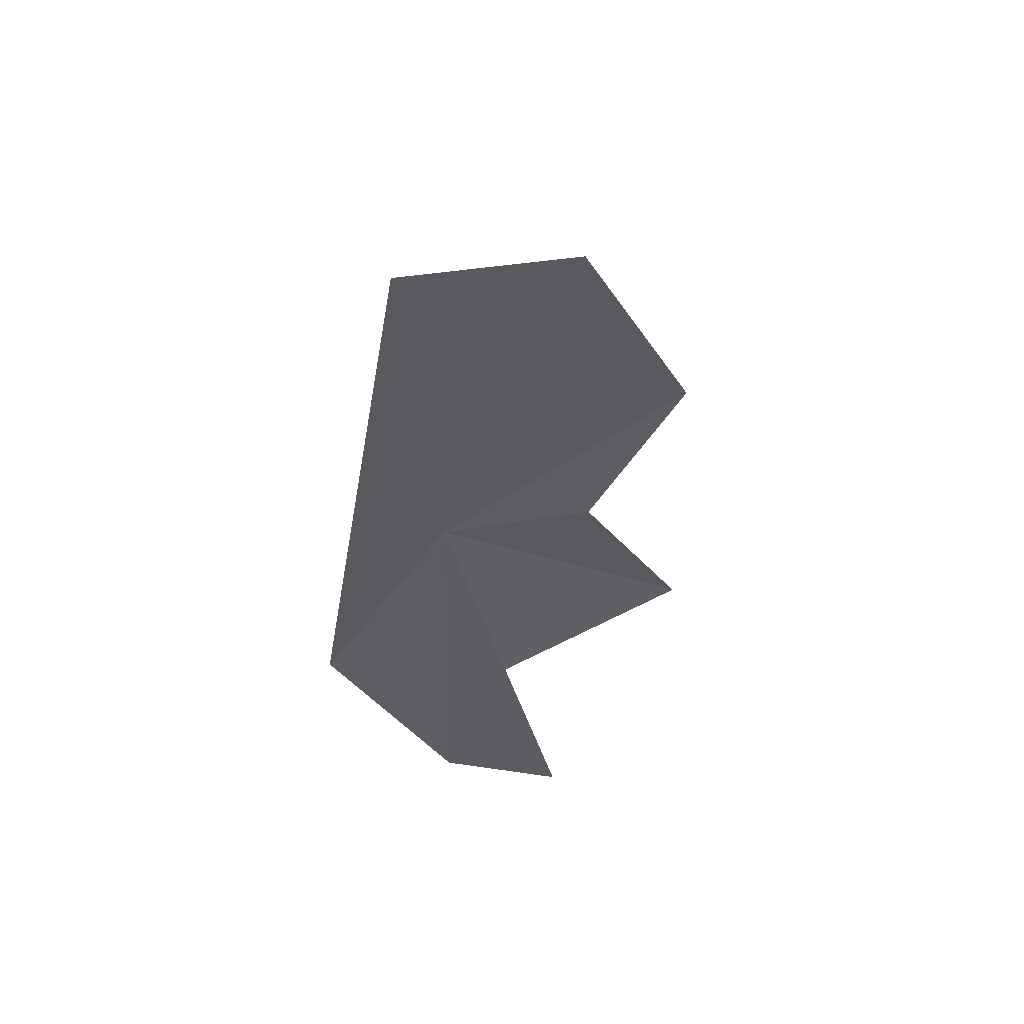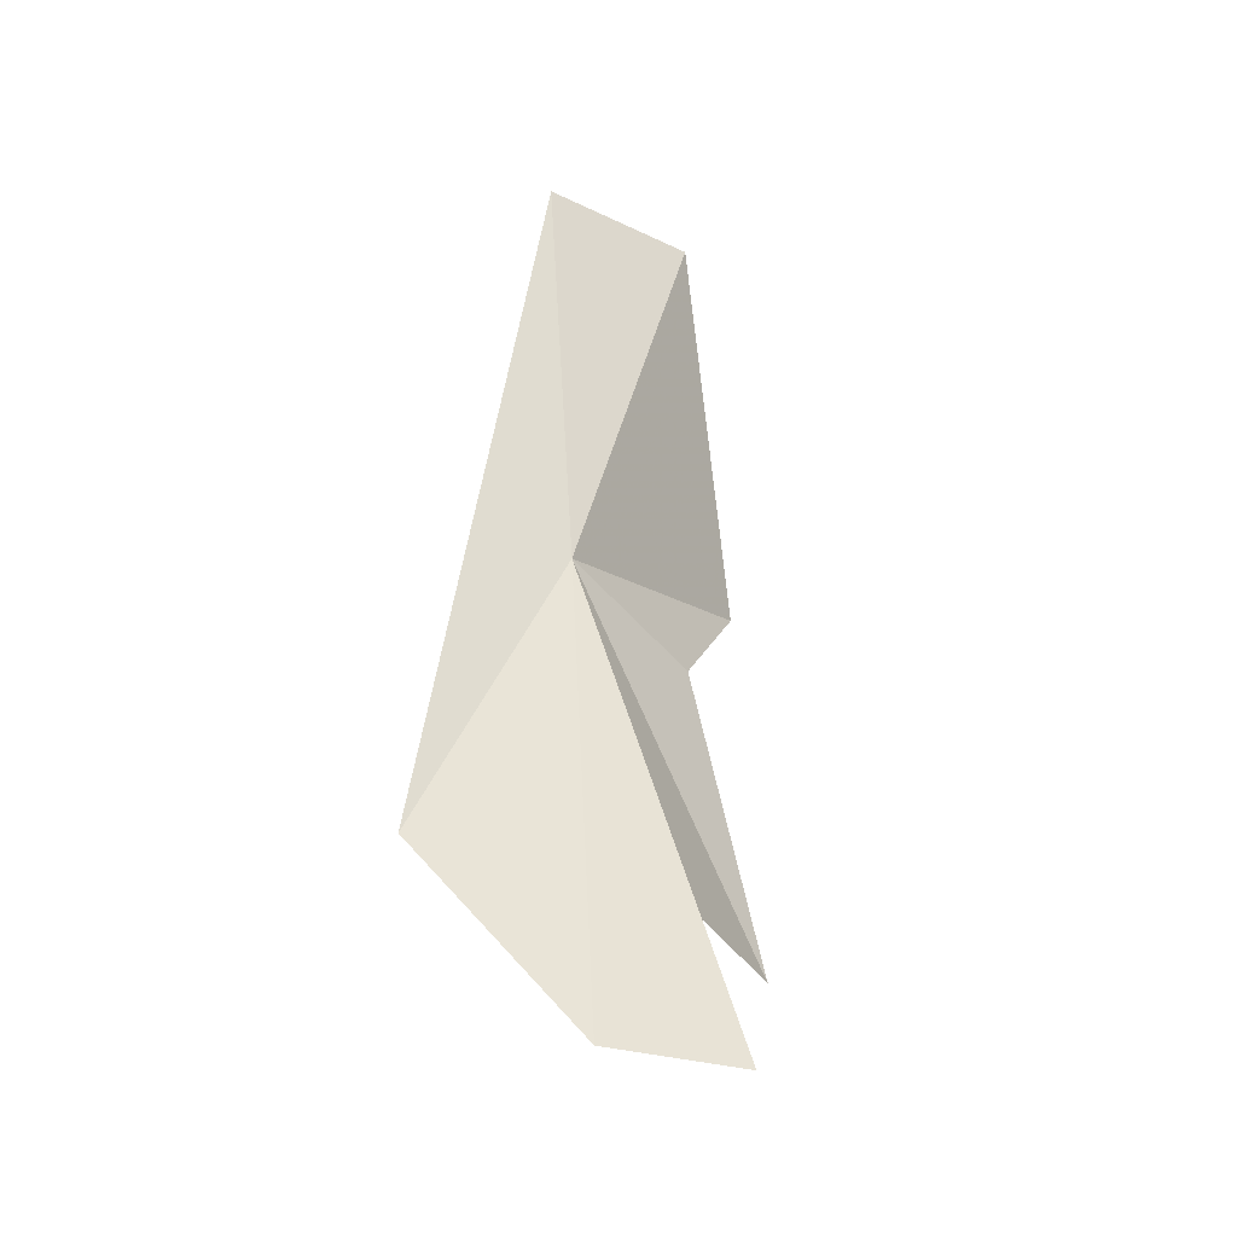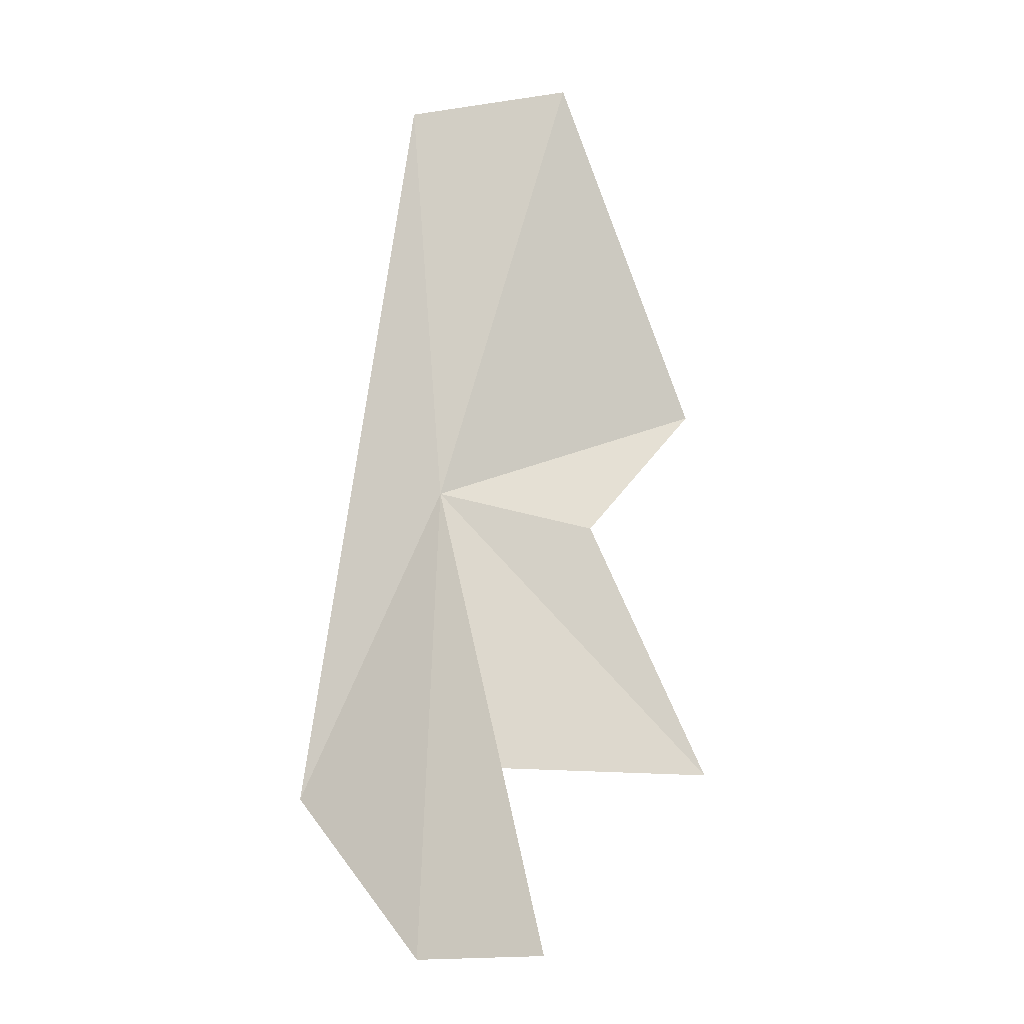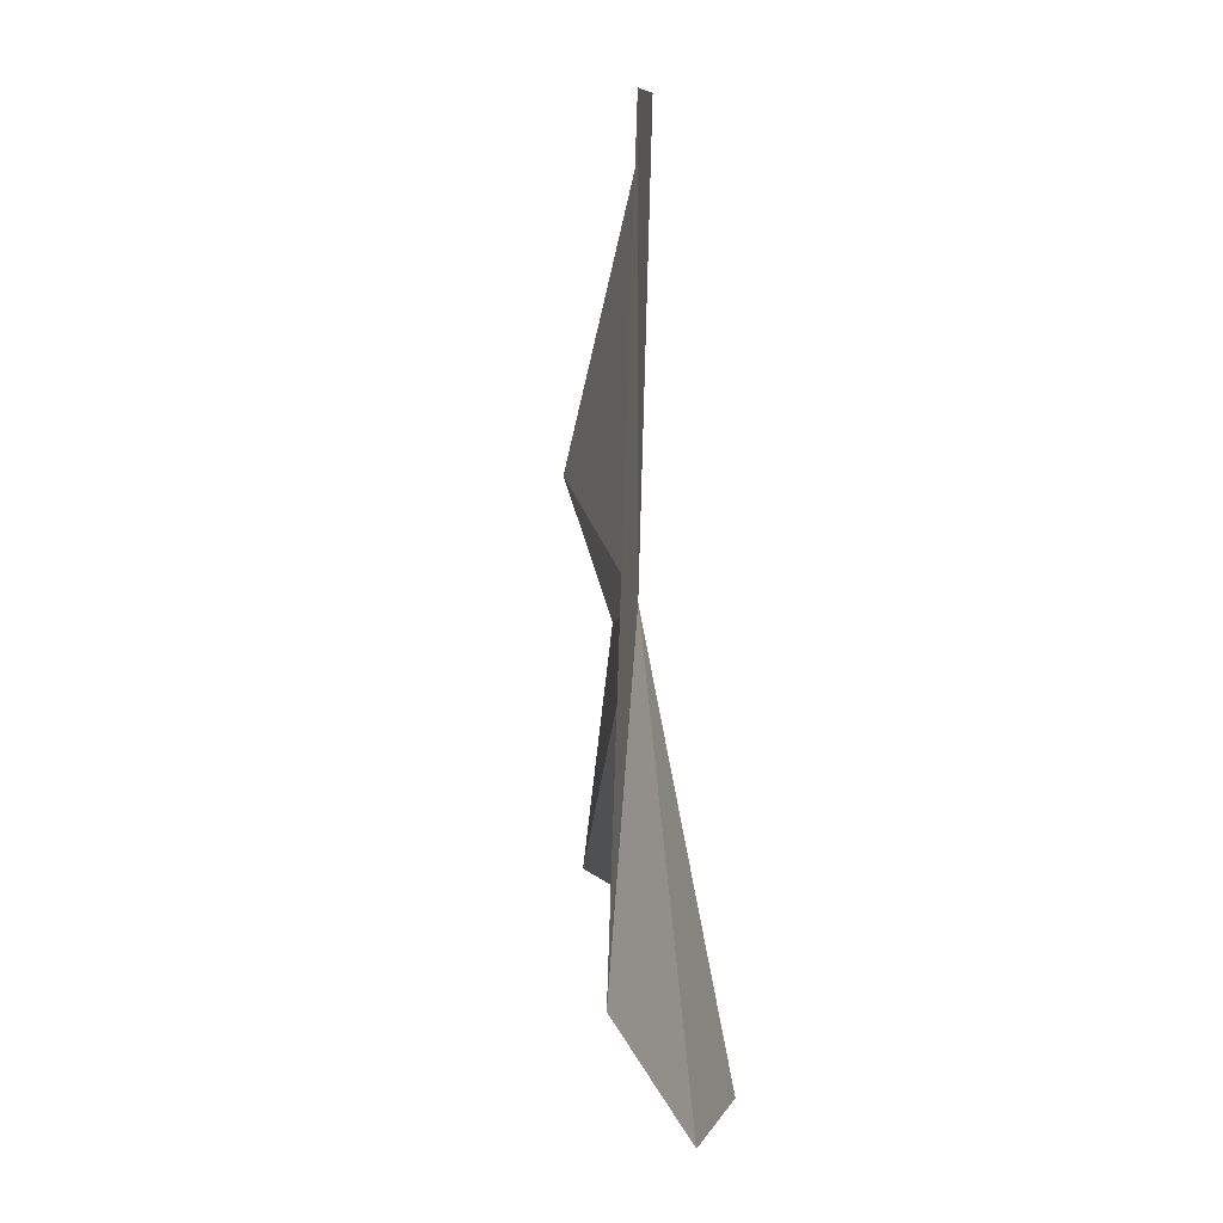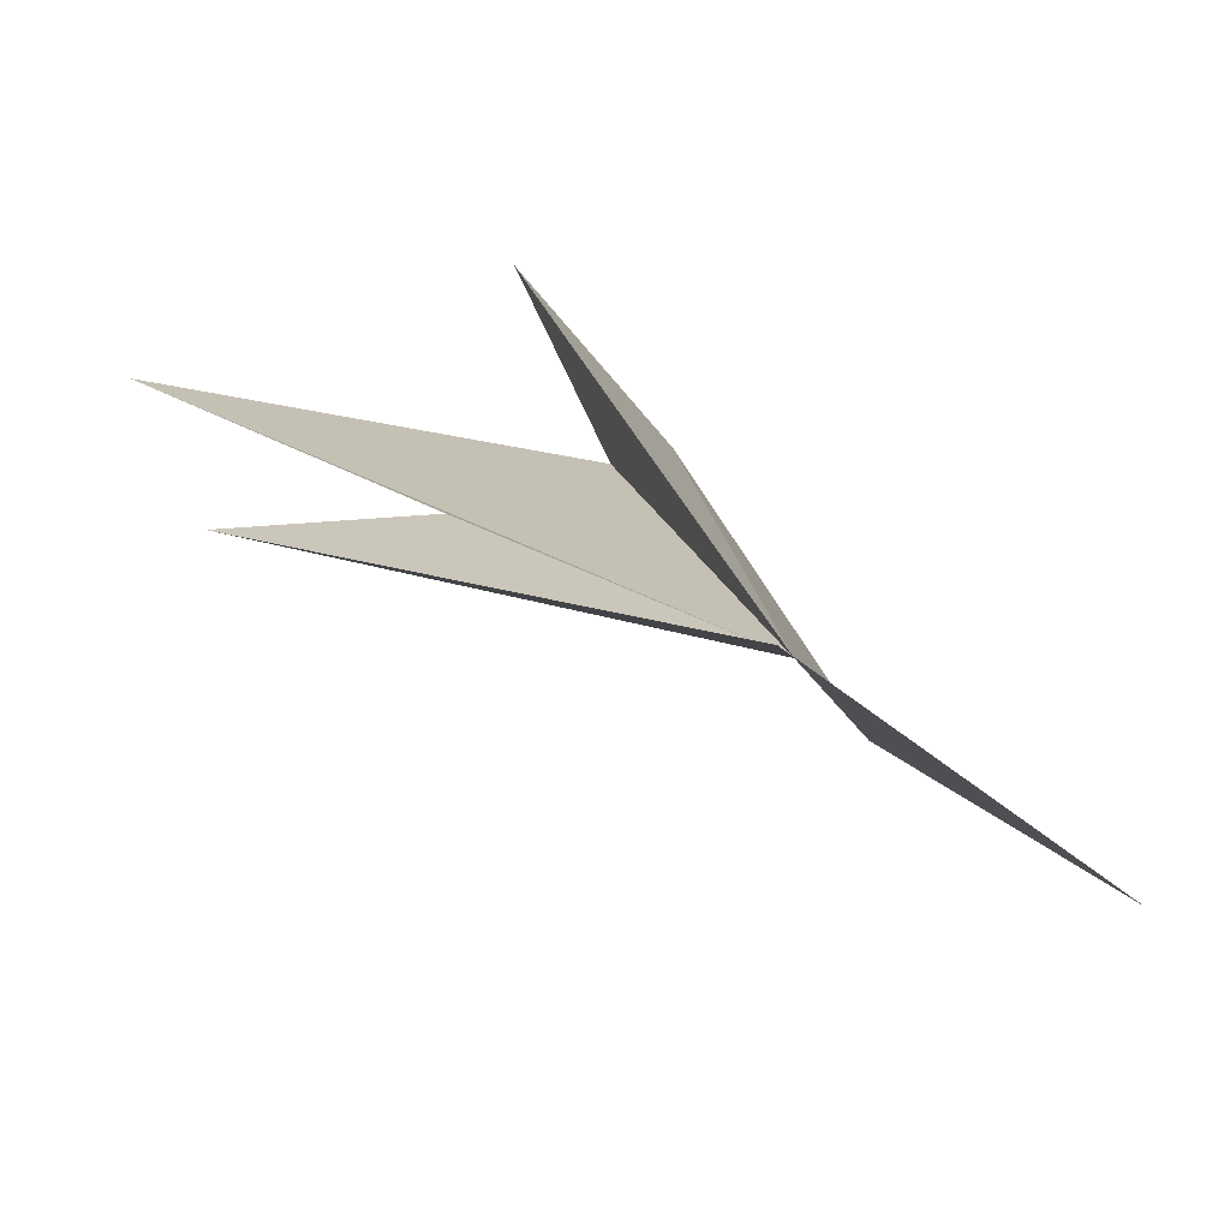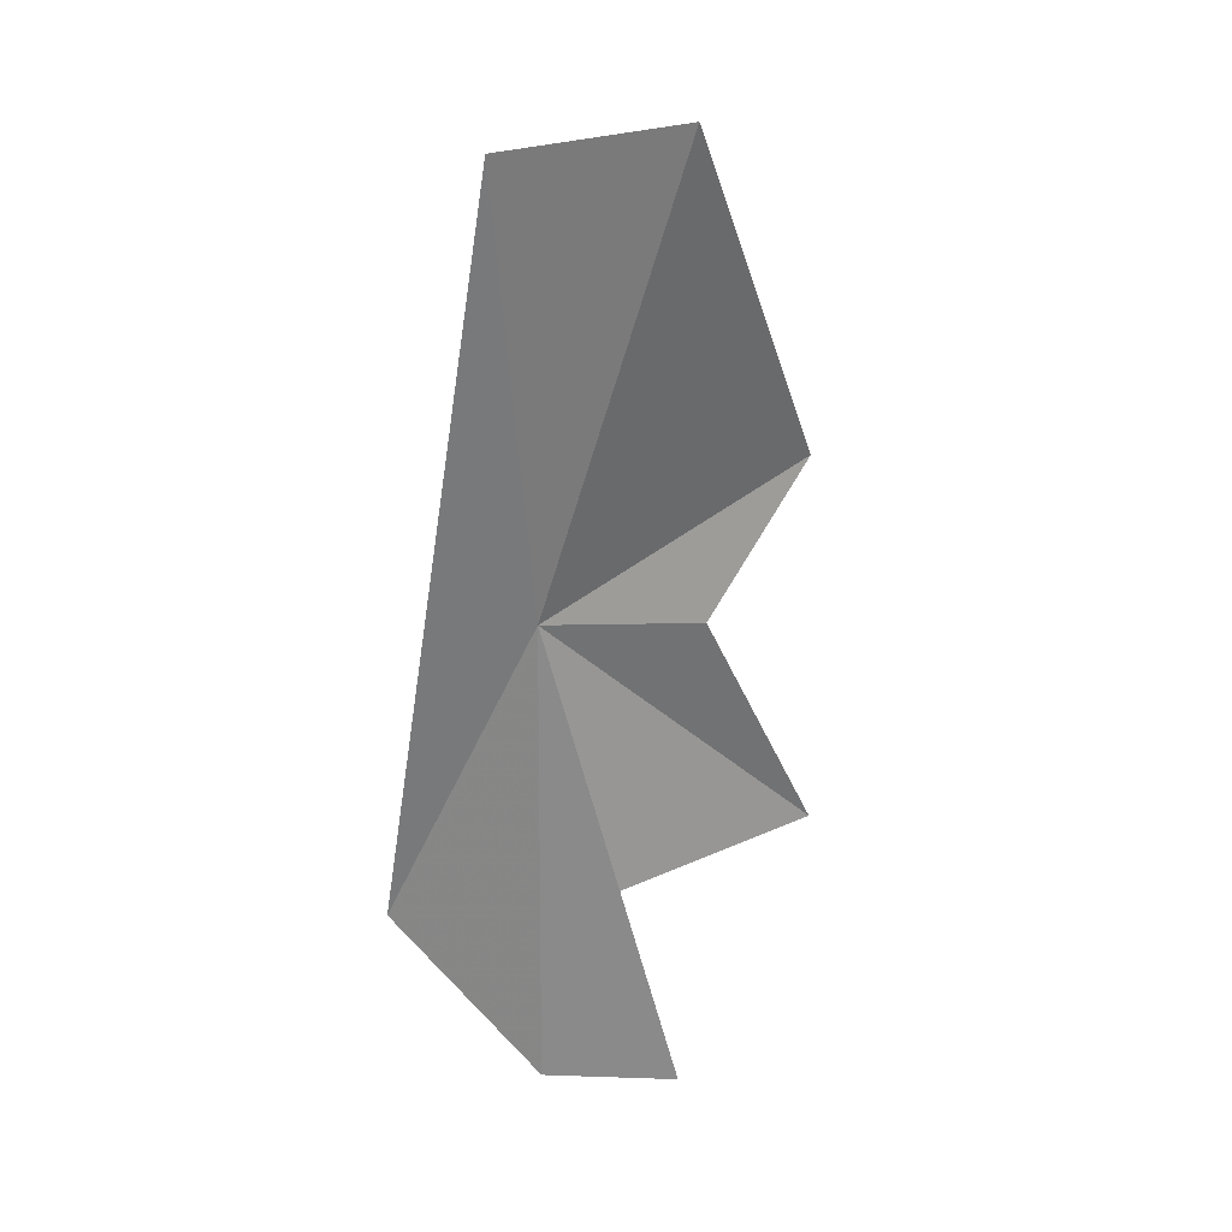
<metadata>
{"format":"obj","ext":"obj","renderer":"f3d","projection":"perspective","resolution":1024,"background":"white","views":[{"elev":58.7,"azim":-39.5,"up":"+Y"},{"elev":-35.7,"azim":-73.1,"up":"+Y"},{"elev":-11.8,"azim":-29.2,"up":"+Y"},{"elev":5.7,"azim":-120.8,"up":"+Y"},{"elev":8.8,"azim":169.6,"up":"+Z"},{"elev":32.1,"azim":-44.1,"up":"+Y"}]}
</metadata>
<code>
v -0.4353 -1.234 2.888
v -0.4782 -0.5583 2.86
v -0.6096 -1.734 2.735
v -0.02118 -1.079 3.008
v -0.2681 -0.5311 3.014
v -0.3912 -1.689 2.968
v -0.3625 -1.977 3.101
v -0.4981 -1.985 2.945
v -0.02118 -1.694 3.041
v -0.2037 -1.288 2.986
f 1 2 3
f 1 4 5
f 1 7 6
f 1 8 7
f 1 3 8
f 1 6 9
f 1 9 10
f 1 10 4
f 1 5 2

</code>
